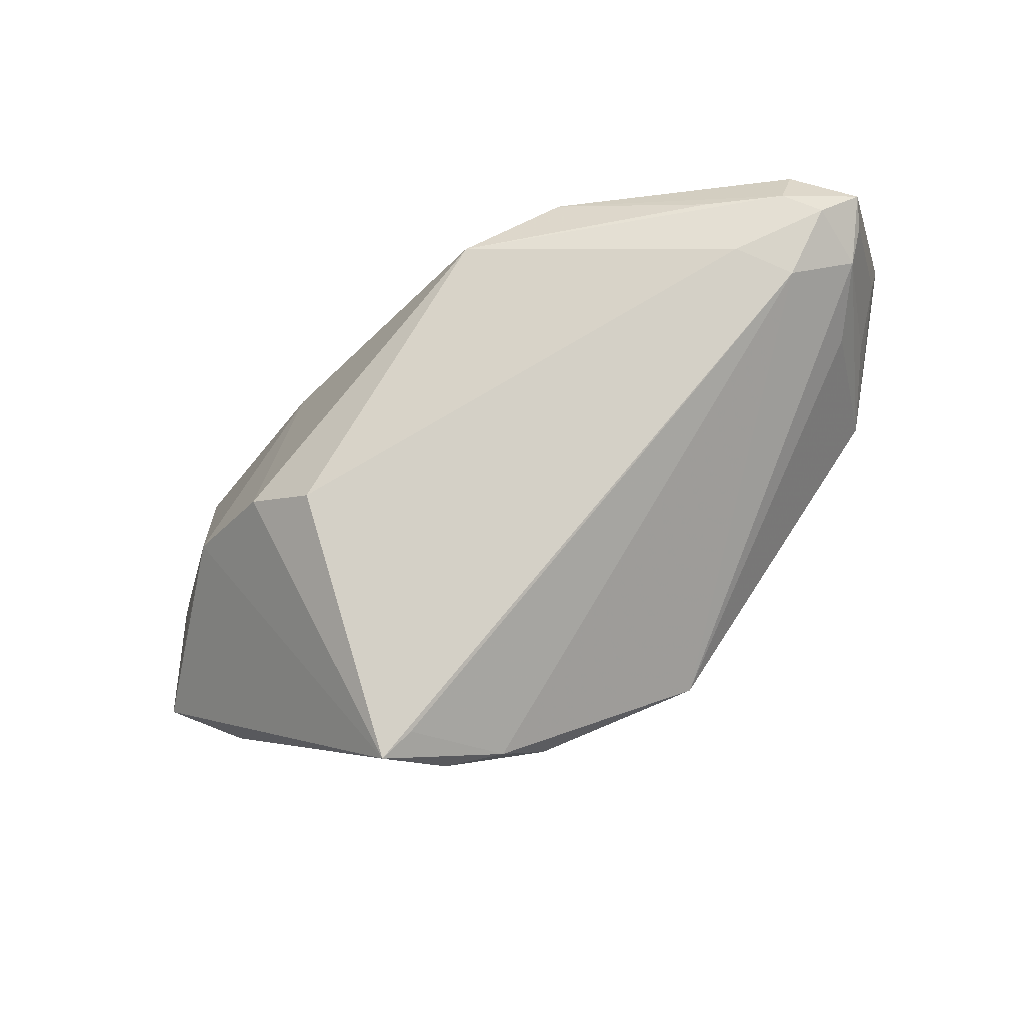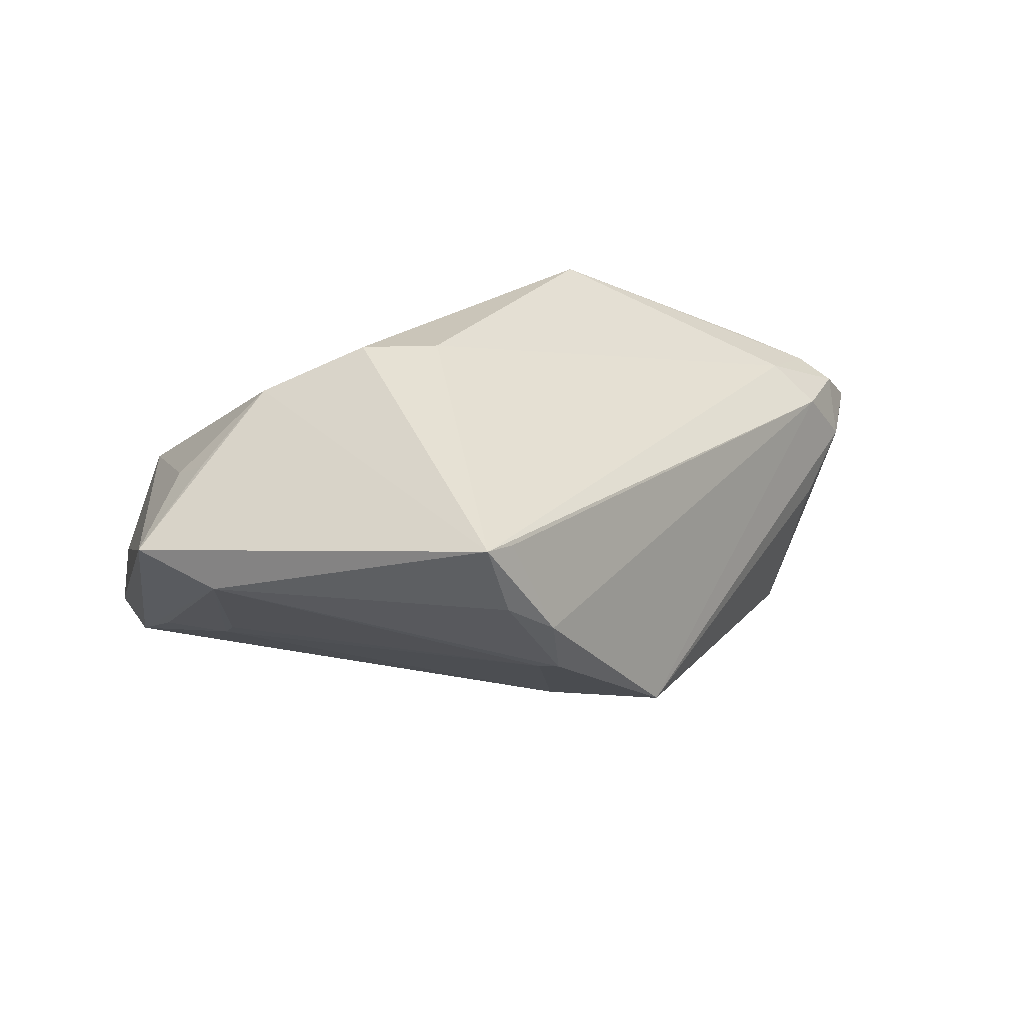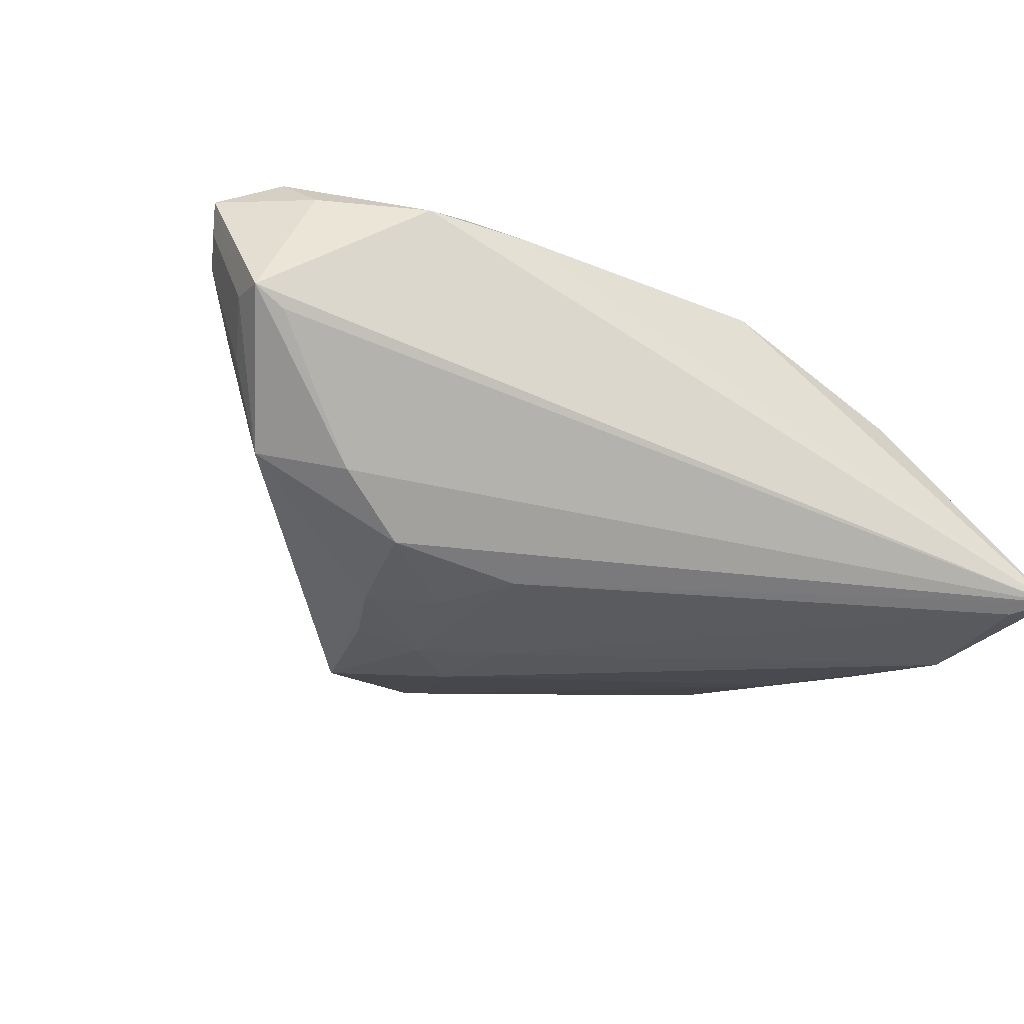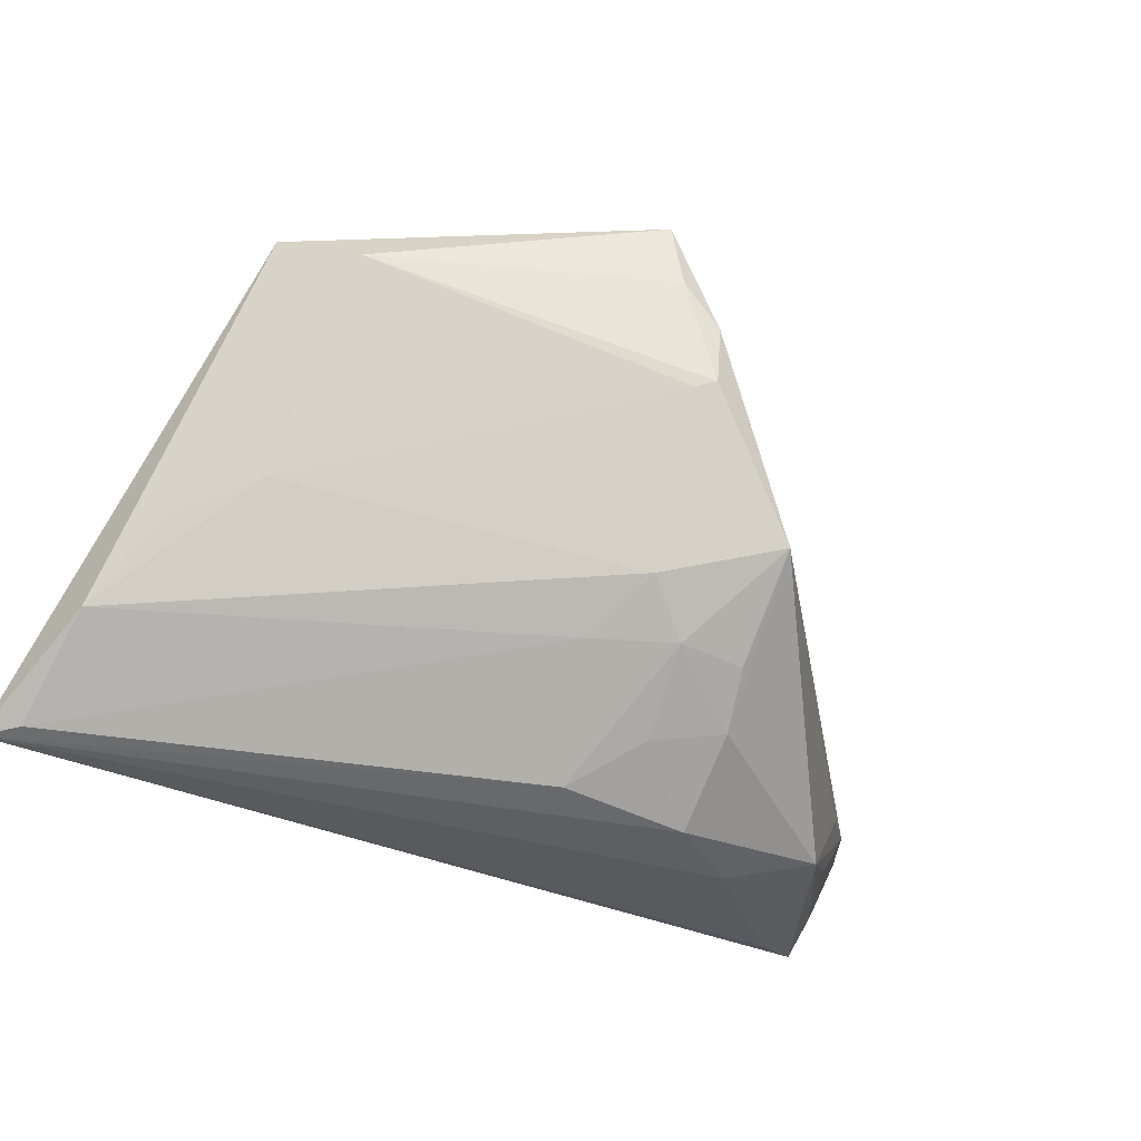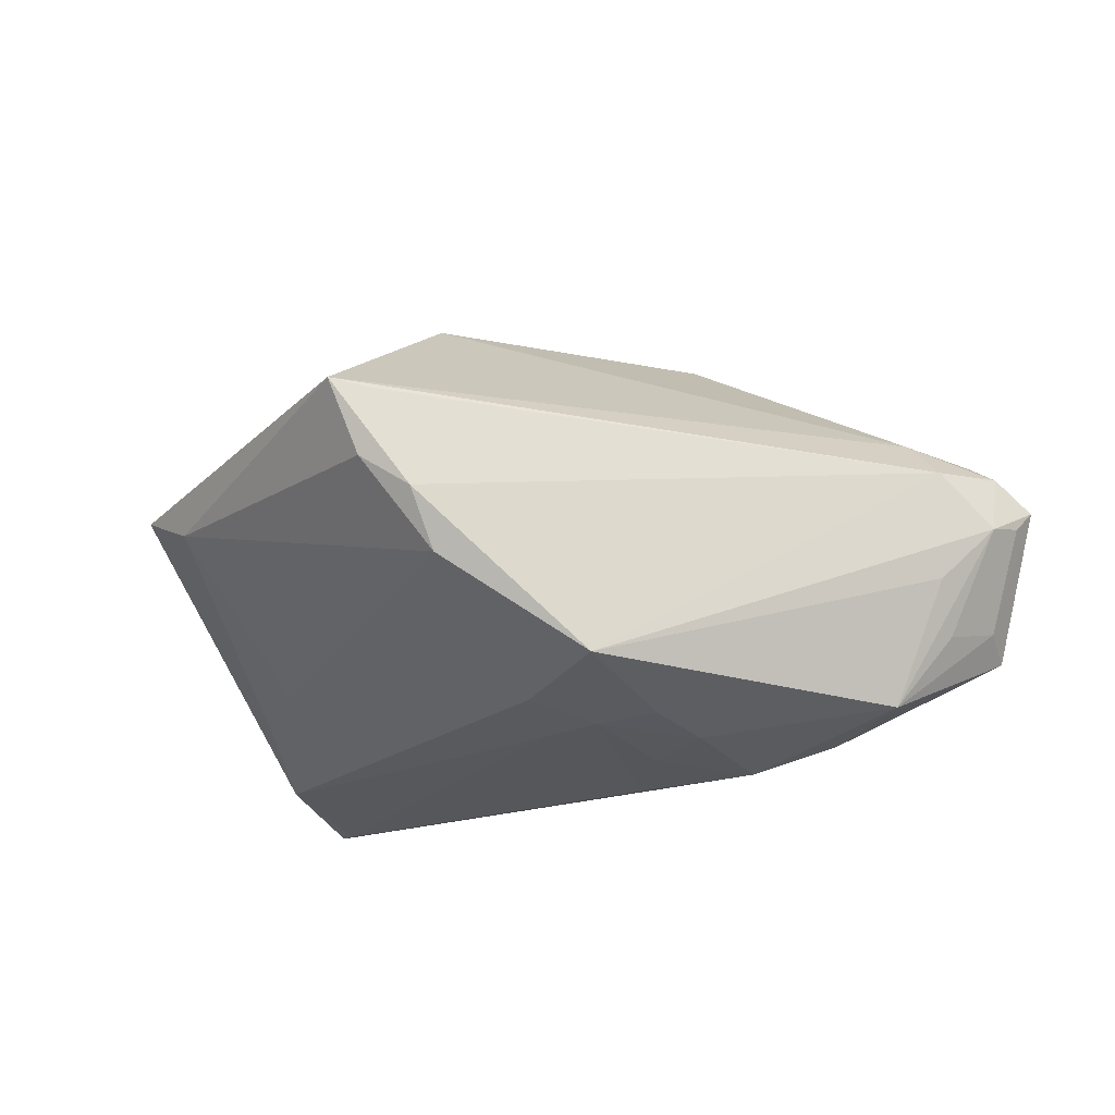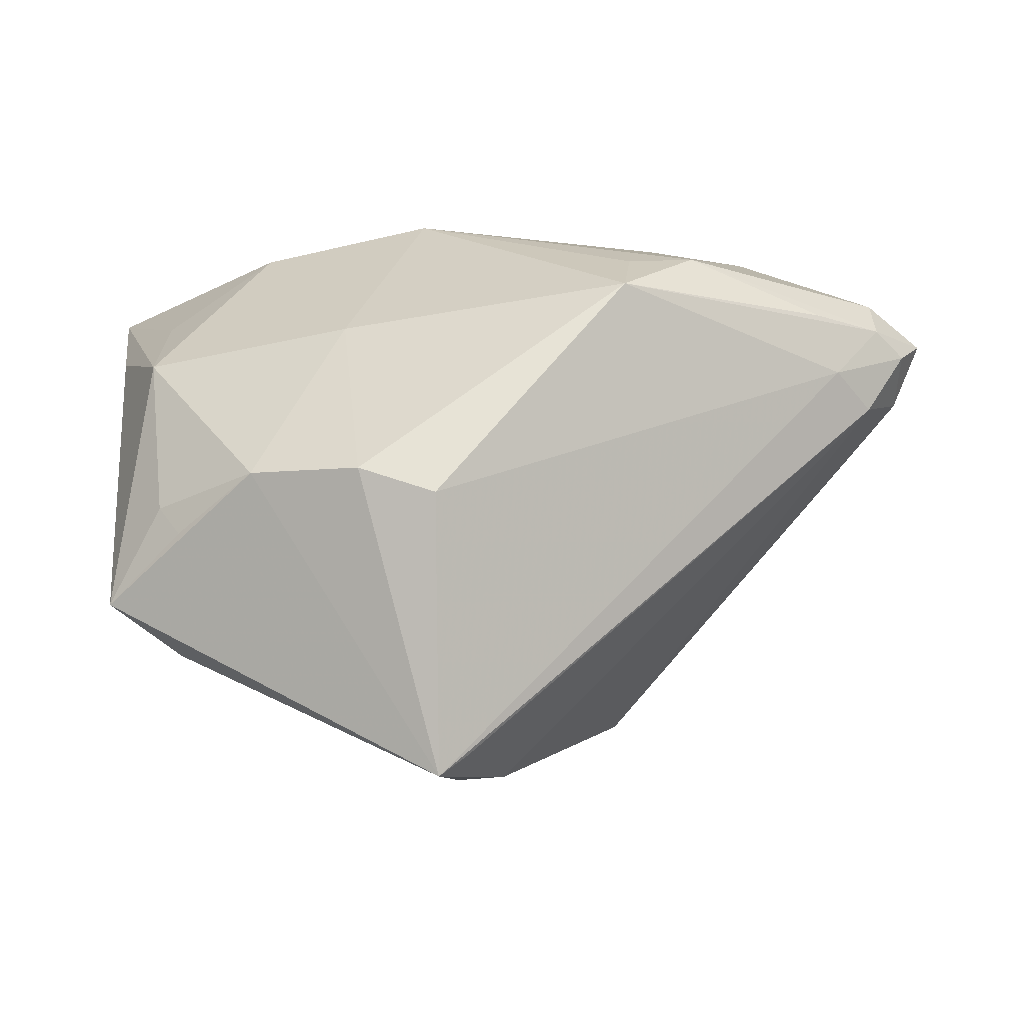
<metadata>
{"format":"obj","ext":"obj","renderer":"f3d","projection":"perspective","resolution":1024,"background":"white","views":[{"elev":-36.1,"azim":32.8,"up":"+Y"},{"elev":23.8,"azim":-9.7,"up":"+Z"},{"elev":-48.4,"azim":152.0,"up":"+Z"},{"elev":-62.7,"azim":-30.7,"up":"+Z"},{"elev":-14.2,"azim":25.7,"up":"+Z"},{"elev":-23.9,"azim":-4.9,"up":"+Y"}]}
</metadata>
<code>
v -0.04442 0.008906 0.00692
v -0.04346 0.02101 -0.004936
v 0.04981 0.02449 0.004671
v -0.05022 0.01882 -0.01196
v 0.05186 0.007369 -0.01007
v 0.01664 -0.00549 -0.0251
v 0.05307 0.02053 0.01091
v -0.03885 -0.01928 0.0164
v 0.02664 0.002631 -0.02644
v 0.004593 -0.04206 -0.005031
v 0.03707 0.03151 0.001947
v 0.003792 -0.01229 -0.02236
v 0.02431 0.03307 0.002099
v 0.014 -0.01734 -0.0221
v -0.005726 -0.04969 0.01548
v 0.02015 -0.0322 -0.01643
v -0.04752 -0.02591 0.008136
v 0.05204 0.003664 -0.003195
v -0.01681 -0.0158 0.03043
v -0.03588 -0.01237 -0.01082
v 0.05926 0.01361 0.004593
v -0.002144 -0.04664 0.01469
v 0.05705 0.01264 0.01118
v -0.05193 0.03307 -0.02696
v -0.02992 -0.01437 0.02465
v 0.04686 0.007615 0.0157
v 0.04418 0.01484 0.01805
v 0.0359 0.00783 -0.02285
v 0.002413 -0.04028 -0.00572
v 0.02479 -0.01036 -0.02358
v -0.01898 0.009169 0.01937
v -0.03672 -0.007911 -0.01367
v -0.007433 -0.01901 0.03121
v -0.04162 -0.01487 0.01391
v 0.06053 0.01647 0.007198
v 0.02224 -0.018 -0.02145
v -0.04809 0.02906 -0.02731
v -0.04477 0.001148 -0.01606
v 0.01778 0.01802 0.02464
v 0.003222 -0.04551 0.002338
v 0.0505 0.01963 -0.01311
v 0.02598 0.01887 0.02434
v 0.05201 0.004708 0.0108
v -0.002781 -0.04726 0.0062
v -0.03832 -0.03112 0.004268
v 0.007303 -0.02262 -0.01948
v 0.05469 0.02036 -0.01155
v 0.05304 0.01512 0.01386
v 0.01061 0.004013 -0.02731
v 0.05747 0.009048 0.003814
v -0.008443 0.03307 0.005891
v 0.05509 0.01536 -0.008498
v -0.04851 0.01362 -0.02286
v -0.02996 0.03188 -0.003387
v 0.0461 0.002043 -0.01942
v 0.01614 0.01088 0.03125
f 24 9 49
f 28 9 24
f 4 24 17
f 17 1 4
f 4 1 24
f 24 1 2
f 11 47 24
f 24 13 11
f 34 1 17
f 24 49 37
f 49 12 37
f 24 47 41
f 41 28 24
f 47 28 41
f 31 19 56
f 51 31 56
f 51 13 24
f 56 26 48
f 35 47 3
f 47 11 3
f 15 26 33
f 33 26 56
f 33 19 15
f 56 19 33
f 8 34 17
f 6 49 9
f 53 37 12
f 53 32 38
f 24 37 53
f 17 24 53
f 43 26 15
f 43 16 50
f 35 50 21
f 25 31 1
f 19 31 25
f 1 34 25
f 34 8 25
f 25 8 17
f 17 15 25
f 15 19 25
f 13 51 42
f 42 11 13
f 54 2 1
f 1 31 54
f 31 51 54
f 24 2 54
f 54 51 24
f 9 28 55
f 55 28 47
f 14 12 49
f 49 6 14
f 23 48 26
f 26 43 23
f 35 48 23
f 23 50 35
f 23 43 50
f 16 43 40
f 40 10 16
f 39 51 56
f 56 42 39
f 39 42 51
f 48 42 27
f 56 48 27
f 27 42 56
f 7 42 48
f 7 48 35
f 35 3 7
f 7 3 11
f 11 42 7
f 45 15 17
f 17 53 45
f 45 53 38
f 38 32 45
f 20 45 32
f 9 55 30
f 30 55 16
f 30 6 9
f 30 14 6
f 50 16 18
f 18 55 50
f 16 55 18
f 52 55 47
f 52 47 35
f 35 21 52
f 52 21 50
f 12 14 46
f 46 14 16
f 46 53 12
f 32 53 46
f 22 43 15
f 15 40 22
f 22 40 43
f 44 40 15
f 10 40 44
f 15 45 44
f 44 45 10
f 10 45 29
f 45 20 29
f 29 20 32
f 32 46 29
f 16 10 29
f 29 46 16
f 16 14 36
f 36 30 16
f 14 30 36
f 50 55 5
f 5 52 50
f 55 52 5

</code>
